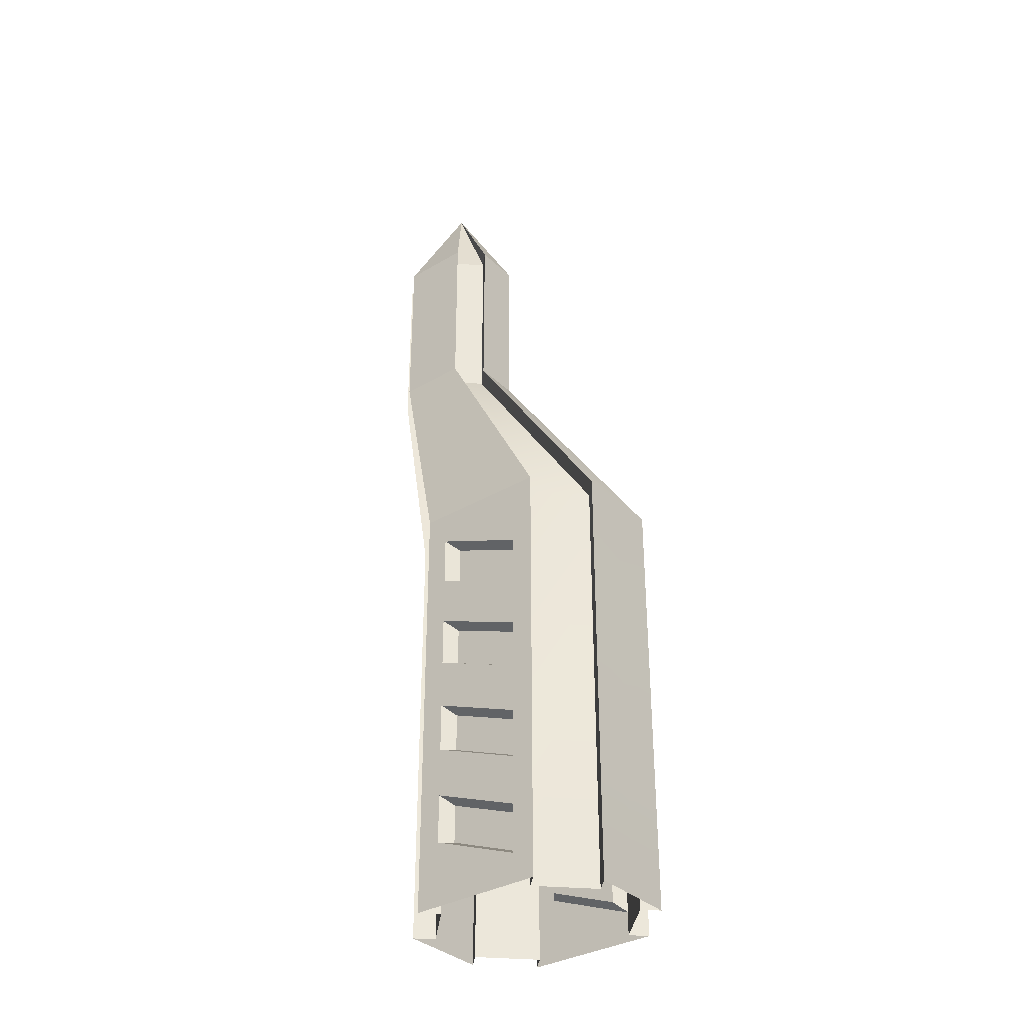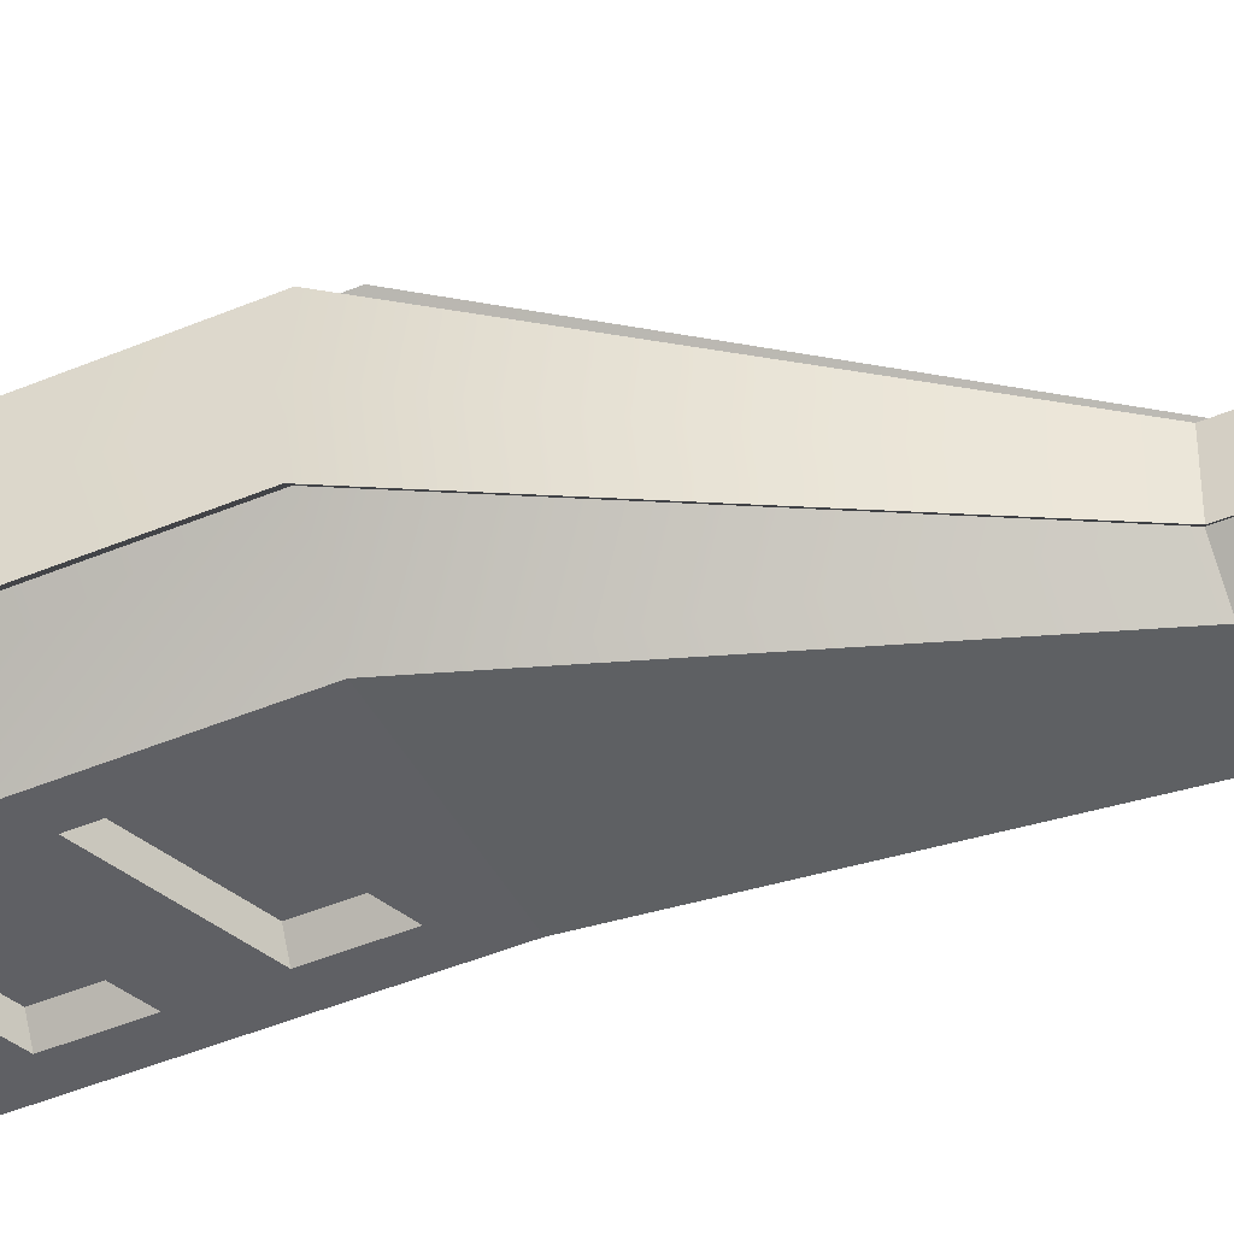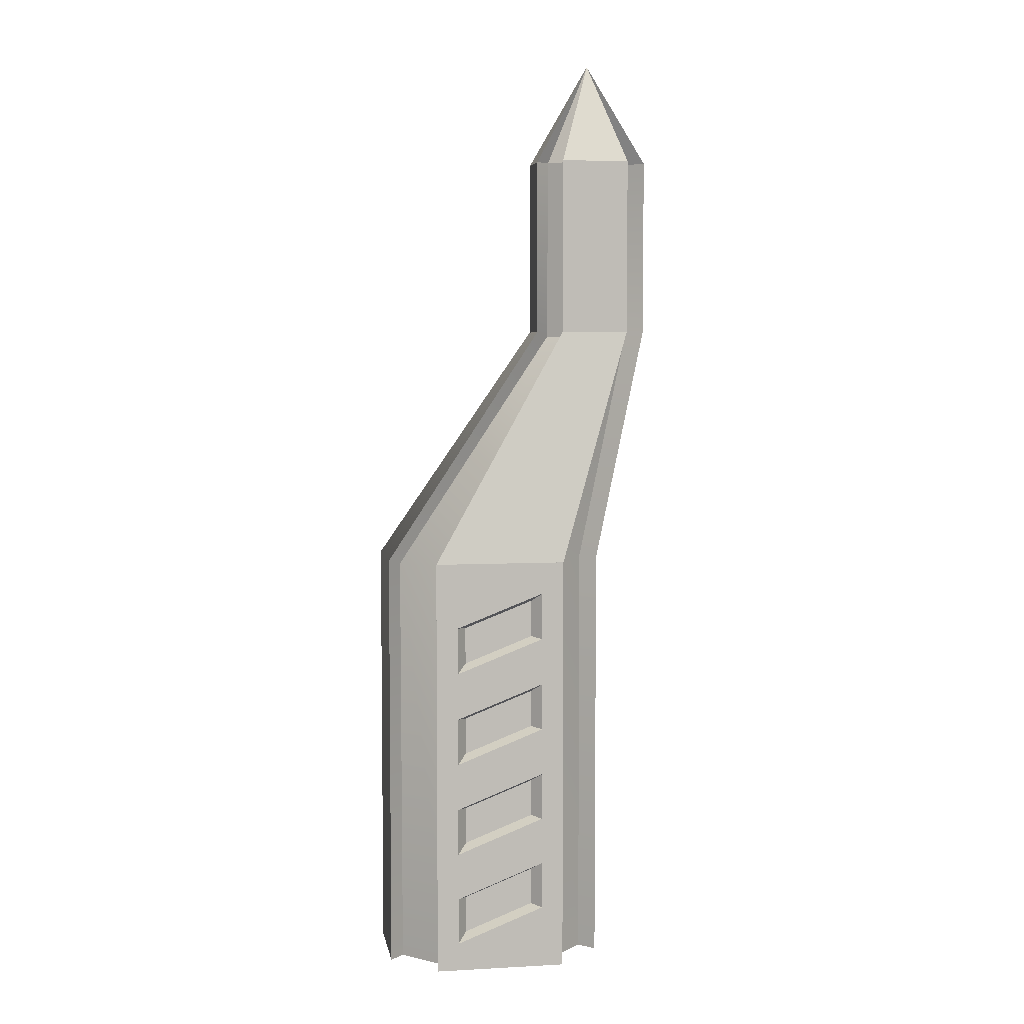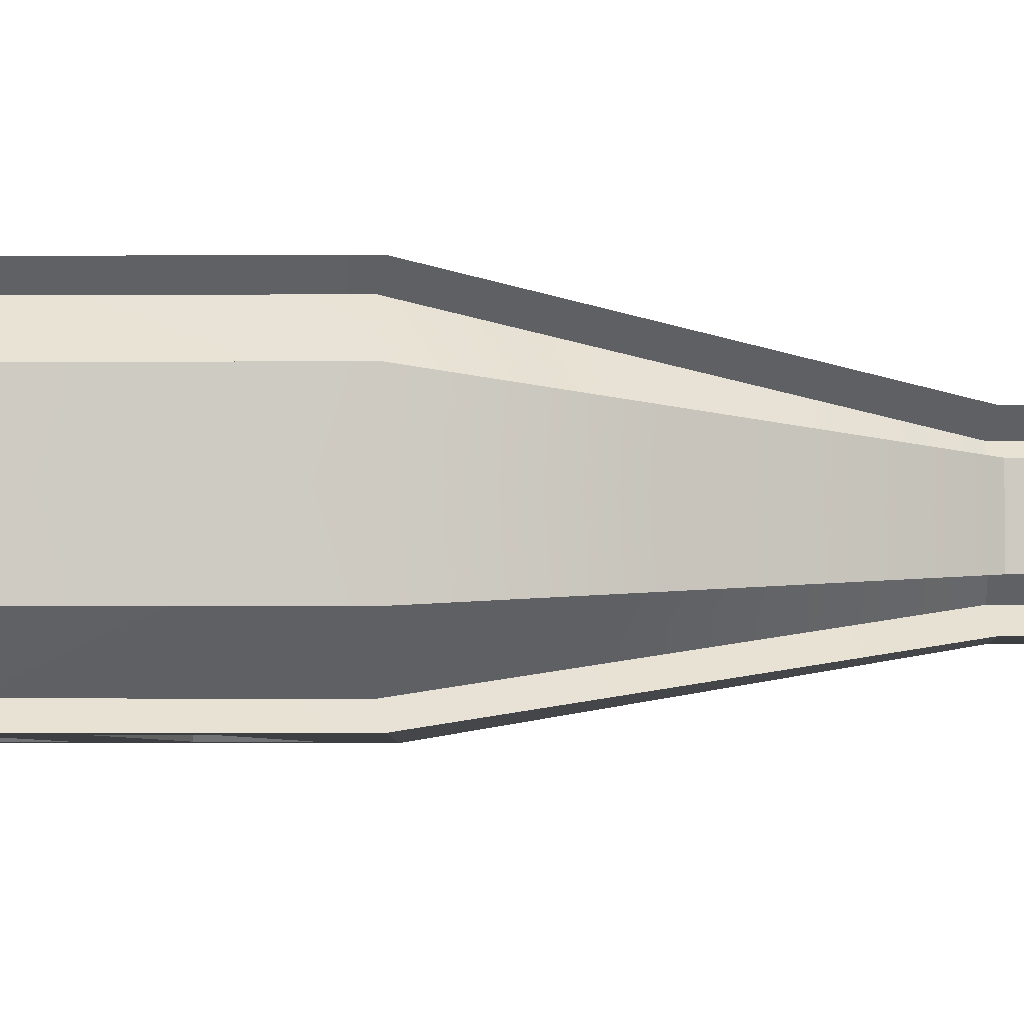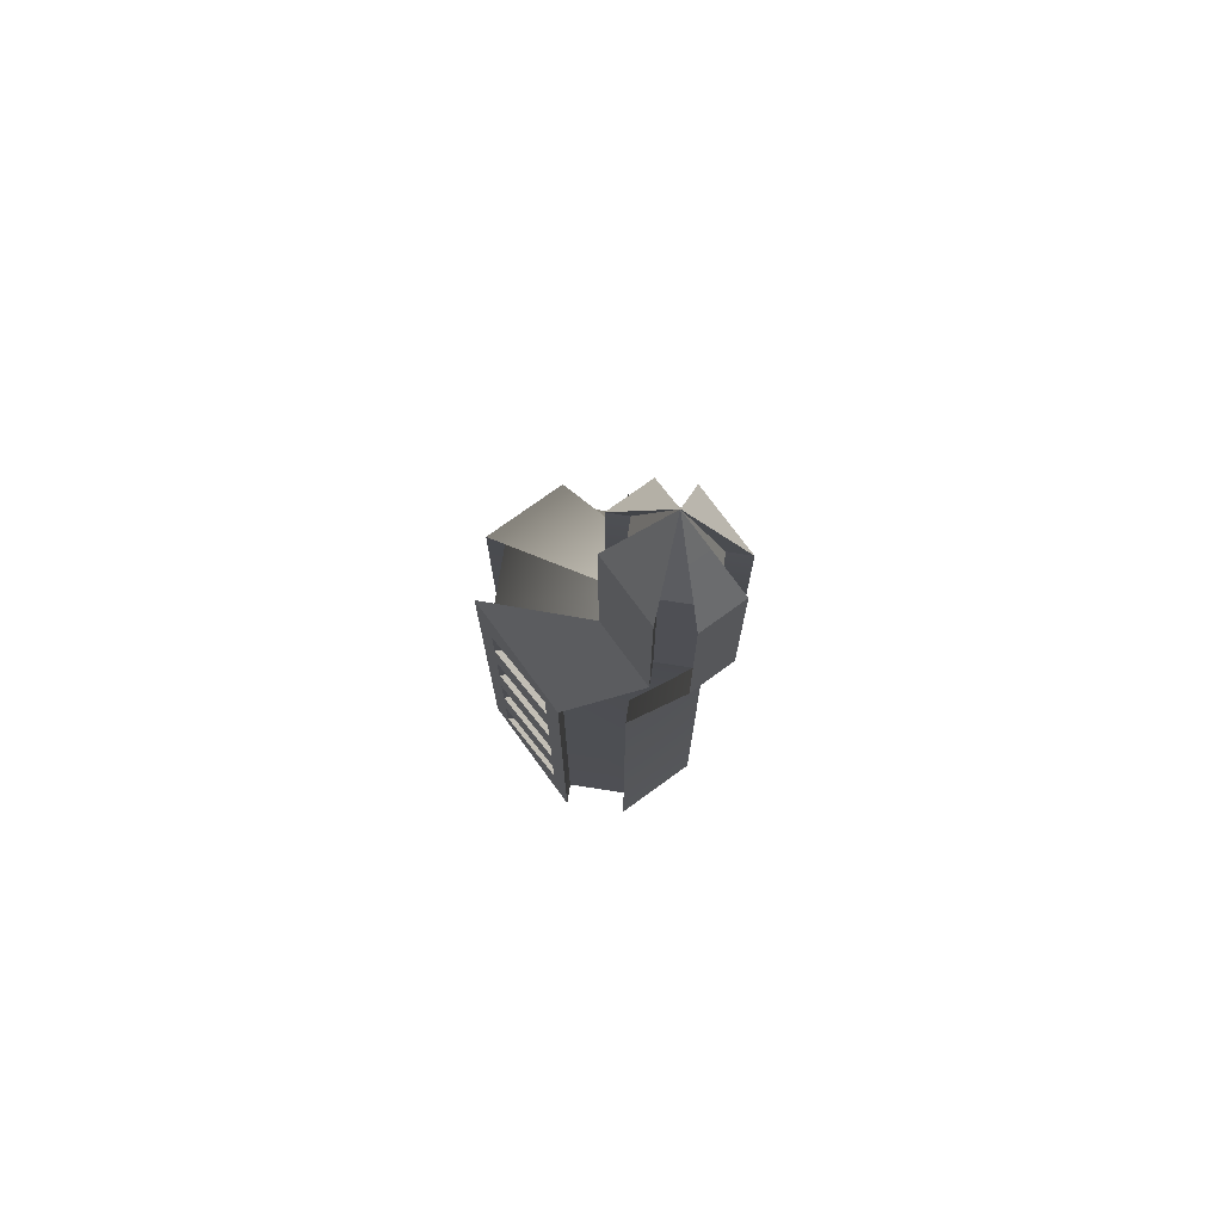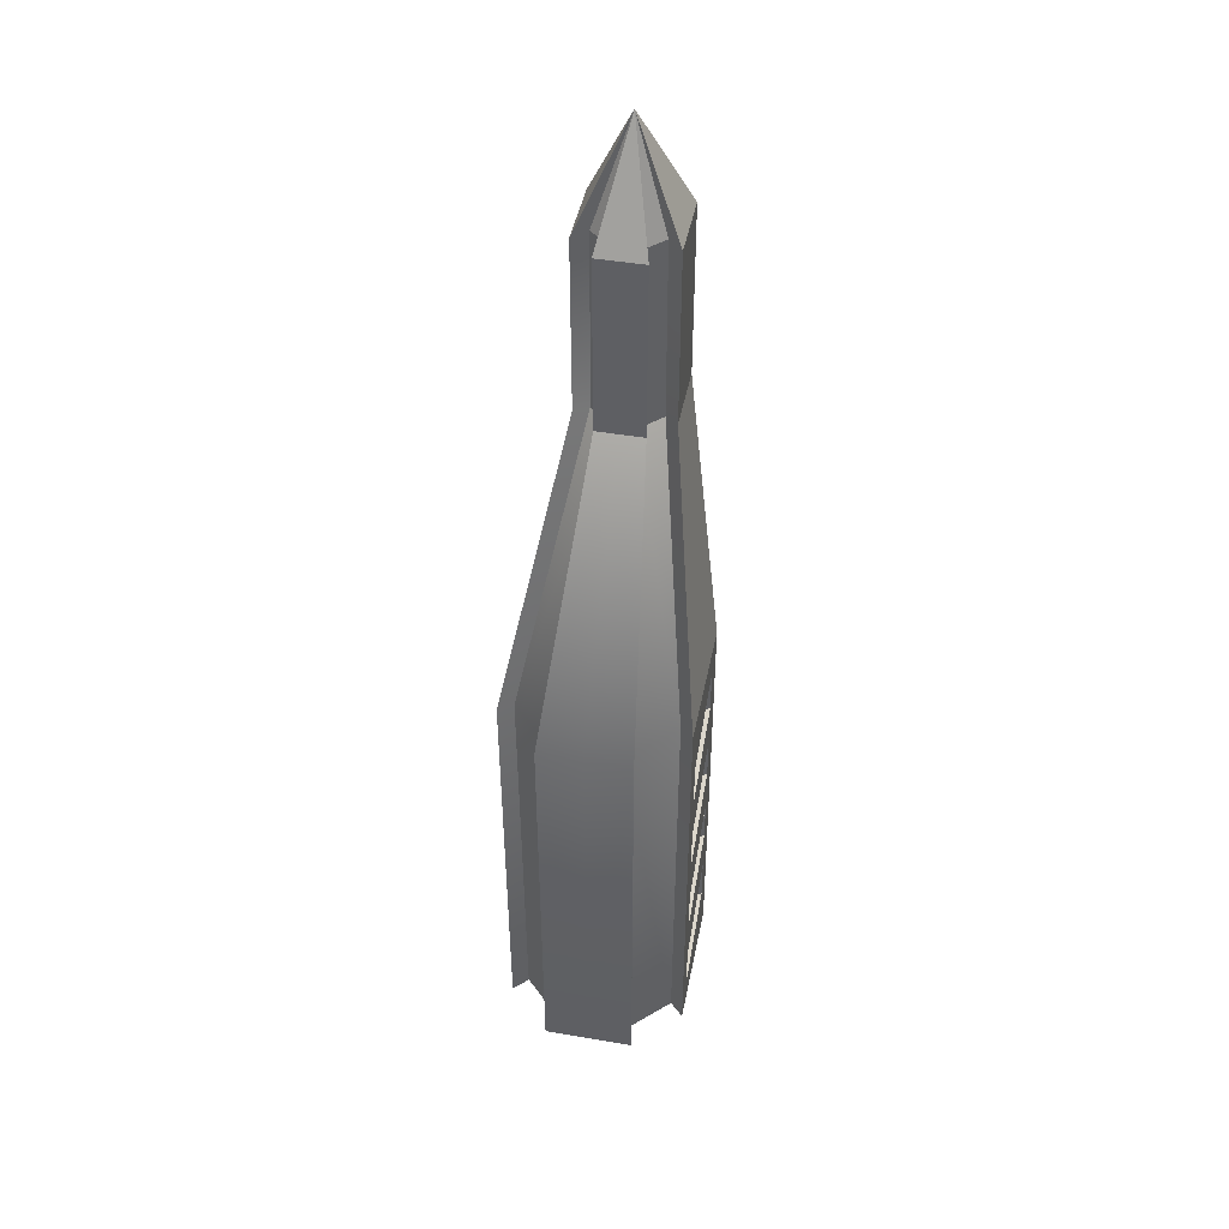
<metadata>
{"format":"obj","ext":"obj","renderer":"f3d","projection":"perspective","resolution":1024,"background":"white","views":[{"elev":-34.5,"azim":38.4,"up":"+Y"},{"elev":-44.3,"azim":116.3,"up":"+Z"},{"elev":5.2,"azim":170.4,"up":"+Y"},{"elev":-4.3,"azim":90.7,"up":"+Z"},{"elev":73.8,"azim":-126.1,"up":"+Y"},{"elev":45.4,"azim":101.1,"up":"+Y"}]}
</metadata>
<code>
g default
v -7.5 0 3
v -4.5 0 6
v -7.5 29.04 3
v -4.5 29.04 6
v 7.5 0 3
v 4.5 0 6
v 7.5 29.04 3
v 4.5 29.04 6
v -9.642 45.18 3.108
v -11.2 45.18 1.554
v -4.98 45.18 3.108
v -3.426 45.18 1.554
v -9.642 57.24 3.108
v -11.2 57.24 1.554
v -4.98 57.24 3.108
v -3.426 57.24 1.554
v -11.2 57.24 0
v -11.2 45.18 0
v -7.5 29.04 0
v -7.5 0 0
v -3.426 57.24 0
v -3.426 45.18 0
v 7.5 29.04 -0
v 7.5 0 0
v -3.484 -0 4.984
v -6.484 0 1.984
v -3.486 29.11 4.986
v -6.486 29.11 1.986
v -8.628 45.25 2.094
v -10.18 45.25 0.5401
v -8.626 57.24 2.091
v -10.18 57.24 0.5376
v 6.562 0 2.063
v 3.563 -0 5.062
v 6.619 28.72 2.119
v 3.619 28.72 5.119
v -4.307 44.86 0.6731
v -5.861 44.86 2.227
v -4.364 57.24 0.6164
v -5.918 57.24 2.17
v -7.5 0 -3
v -7.5 29.04 -3
v -6.484 0 -1.984
v -3.484 -0 -4.984
v -3.486 29.11 -4.986
v -6.486 29.11 -1.986
v 3.563 0 -5.062
v 6.562 0 -2.063
v 6.619 28.72 -2.119
v 3.619 28.72 -5.119
v -8.628 45.25 -2.094
v -10.18 45.25 -0.5401
v -4.5 29.04 -6
v 4.5 29.04 -6
v -4.98 45.18 -3.108
v -9.642 45.18 -3.108
v -4.307 44.86 -0.6731
v -5.861 44.86 -2.227
v -11.2 45.18 -1.554
v -8.626 57.24 -2.091
v -10.18 57.24 -0.5376
v -4.98 57.24 -3.108
v -9.642 57.24 -3.108
v -4.364 57.24 -0.6164
v -5.918 57.24 -2.17
v -11.2 57.24 -1.554
v -3.426 57.24 -1.554
v -3.426 45.18 -1.554
v 7.5 29.04 -3
v 7.5 0 -3
v -4.5 -0 -6
v 4.5 0 -6
v -4.5 0 6
v -4.5 29.04 6
v 4.5 0 6
v 4.5 29.04 6
v -4.5 29.04 -6
v -4.5 0 -6
v 4.5 29.04 -6
v 4.5 0 -6
v 4.5 25.81 6
v -4.5 25.81 6
v 4.5 22.59 6
v -4.5 22.59 6
v 4.5 19.36 6
v -4.5 19.36 6
v 4.5 16.13 6
v -4.5 16.13 6
v 4.5 12.91 6
v -4.5 12.91 6
v 4.5 9.68 6
v -4.5 9.68 6
v 4.5 6.453 6
v -4.5 6.453 6
v 4.5 3.227 6
v -4.5 3.227 6
v 4.5 3.227 -6
v -4.5 3.227 -6
v 4.5 6.453 -6
v -4.5 6.453 -6
v 4.5 9.68 -6
v -4.5 9.68 -6
v 4.5 12.91 -6
v -4.5 12.91 -6
v 4.5 16.13 -6
v -4.5 16.13 -6
v 4.5 19.36 -6
v -4.5 19.36 -6
v 4.5 22.59 -6
v -4.5 22.59 -6
v 4.5 25.81 -6
v -4.5 25.81 -6
v -3.002 0 -6
v -3.002 4.27 -6
v -3.002 7.497 -6
v -3.002 10.72 -6
v -3.002 13.95 -6
v -3.002 17.18 -6
v -3.002 20.4 -6
v -3.002 23.63 -6
v -3.002 26.86 -6
v -3.002 29.04 -6
v 3.002 0 -6
v 3.002 1.938 -6
v 3.002 5.164 -6
v 3.002 8.391 -6
v 3.002 11.62 -6
v 3.002 14.84 -6
v 3.002 18.07 -6
v 3.002 21.3 -6
v 3.002 24.52 -6
v 3.002 29.04 -6
v -3.002 29.04 6
v -3.002 26.86 6
v -3.002 23.63 6
v -3.002 20.4 6
v -3.002 17.18 6
v -3.002 13.95 6
v -3.002 10.72 6
v -3.002 7.497 6
v -3.002 4.27 6
v -3.002 0 6
v 3.002 29.04 6
v 3.002 24.52 6
v 3.002 21.3 6
v 3.002 18.07 6
v 3.002 14.84 6
v 3.002 11.62 6
v 3.002 8.391 6
v 3.002 5.164 6
v 3.002 1.938 6
v 3.002 0 6
v -2.349 4.367 -5.177
v -2.349 6.892 -5.177
v 2.349 5.067 -5.177
v 2.349 2.542 -5.177
v -2.349 10.82 -5.177
v -2.349 13.35 -5.177
v 2.349 11.52 -5.177
v 2.349 8.996 -5.177
v -2.349 17.27 -5.177
v -2.349 19.8 -5.177
v 2.349 17.97 -5.177
v 2.349 15.45 -5.177
v -2.349 23.73 -5.177
v -2.349 26.25 -5.177
v 2.349 24.43 -5.177
v 2.349 21.9 -5.177
v -2.349 26.25 5.177
v -2.349 23.73 5.177
v 2.349 21.9 5.177
v 2.349 24.43 5.177
v -2.349 19.8 5.177
v -2.349 17.27 5.177
v 2.349 15.45 5.177
v 2.349 17.97 5.177
v -2.349 13.35 5.177
v -2.349 10.82 5.177
v 2.349 8.996 5.177
v 2.349 11.52 5.177
v -2.349 6.892 5.177
v -2.349 4.367 5.177
v 2.349 2.542 5.177
v 2.349 5.067 5.177
v -8.334 61.15 1.363
v -6.288 61.15 1.363
v -5.607 61.15 0.6818
v -5.607 61.15 0
v -9.015 61.15 0.6818
v -9.015 61.15 0
v -7.888 61.15 0.9175
v -8.569 61.15 0.2358
v -6.018 61.15 0.2704
v -6.7 61.15 0.952
v -7.888 61.15 -0.9175
v -8.569 61.15 -0.2358
v -8.334 61.15 -1.363
v -6.288 61.15 -1.363
v -6.7 61.15 -0.952
v -6.018 61.15 -0.2704
v -9.015 61.15 -0.6818
v -5.607 61.15 -0.6818
v -7.303 64.19 0
g pCube5
f 19 20 1 3
f 26 25 27 28
f 34 33 35 36
f 28 27 29 30
f 4 8 11 9
f 36 35 37 38
f 19 3 10 18
f 30 29 31 32
f 9 11 15 13
f 38 37 39 40
f 18 10 14 17
f 12 22 21 16
f 7 23 22 12
f 7 5 24 23
f 2 4 27 25
f 3 1 26 28
f 4 9 29 27
f 10 3 28 30
f 9 13 31 29
f 14 10 30 32
f 5 7 35 33
f 8 6 34 36
f 7 12 37 35
f 11 8 36 38
f 12 16 39 37
f 15 11 38 40
f 19 42 41 20
f 43 46 45 44
f 47 50 49 48
f 46 52 51 45
f 53 56 55 54
f 50 58 57 49
f 19 18 59 42
f 52 61 60 51
f 56 63 62 55
f 58 65 64 57
f 18 17 66 59
f 68 67 21 22
f 69 68 22 23
f 69 23 24 70
f 71 44 45 53
f 42 46 43 41
f 53 45 51 56
f 59 52 46 42
f 56 51 60 63
f 66 61 52 59
f 70 48 49 69
f 54 50 47 72
f 69 49 57 68
f 55 58 50 54
f 68 57 64 67
f 62 65 58 55
f 151 152 75 95
f 131 132 79 111
f 143 144 81 76
f 144 145 83 81
f 145 146 85 83
f 146 147 87 85
f 147 148 89 87
f 148 149 91 89
f 149 150 93 91
f 150 151 95 93
f 123 124 97 80
f 124 125 99 97
f 125 126 101 99
f 126 127 103 101
f 127 128 105 103
f 128 129 107 105
f 129 130 109 107
f 130 131 111 109
f 78 98 114 113
f 98 100 115 114
f 100 102 116 115
f 102 104 117 116
f 104 106 118 117
f 106 108 119 118
f 108 110 120 119
f 110 112 121 120
f 112 77 122 121
f 113 114 124 123
f 153 154 155 156
f 115 116 126 125
f 157 158 159 160
f 117 118 128 127
f 161 162 163 164
f 119 120 130 129
f 165 166 167 168
f 121 122 132 131
f 74 82 134 133
f 82 84 135 134
f 84 86 136 135
f 86 88 137 136
f 88 90 138 137
f 90 92 139 138
f 92 94 140 139
f 94 96 141 140
f 96 73 142 141
f 133 134 144 143
f 169 170 171 172
f 135 136 146 145
f 173 174 175 176
f 137 138 148 147
f 177 178 179 180
f 139 140 150 149
f 181 182 183 184
f 141 142 152 151
f 114 115 154 153
f 115 125 155 154
f 125 124 156 155
f 124 114 153 156
f 116 117 158 157
f 117 127 159 158
f 127 126 160 159
f 126 116 157 160
f 118 119 162 161
f 119 129 163 162
f 129 128 164 163
f 128 118 161 164
f 120 121 166 165
f 121 131 167 166
f 131 130 168 167
f 130 120 165 168
f 134 135 170 169
f 135 145 171 170
f 145 144 172 171
f 144 134 169 172
f 136 137 174 173
f 137 147 175 174
f 147 146 176 175
f 146 136 173 176
f 138 139 178 177
f 139 149 179 178
f 149 148 180 179
f 148 138 177 180
f 140 141 182 181
f 141 151 183 182
f 151 150 184 183
f 150 140 181 184
f 13 15 186 185
f 16 21 188 187
f 17 14 189 190
f 31 13 185 191
f 14 32 192 189
f 32 31 191 192
f 39 16 187 193
f 15 40 194 186
f 40 39 193 194
f 60 61 196 195
f 62 63 197 198
f 64 65 199 200
f 66 17 190 201
f 21 67 202 188
f 63 60 195 197
f 61 66 201 196
f 67 64 200 202
f 65 62 198 199
f 185 186 203
f 187 188 203
f 190 189 203
f 191 185 203
f 189 192 203
f 192 191 203
f 193 187 203
f 186 194 203
f 194 193 203
f 195 196 203
f 198 197 203
f 200 199 203
f 201 190 203
f 188 202 203
f 197 195 203
f 196 201 203
f 202 200 203
f 199 198 203

</code>
